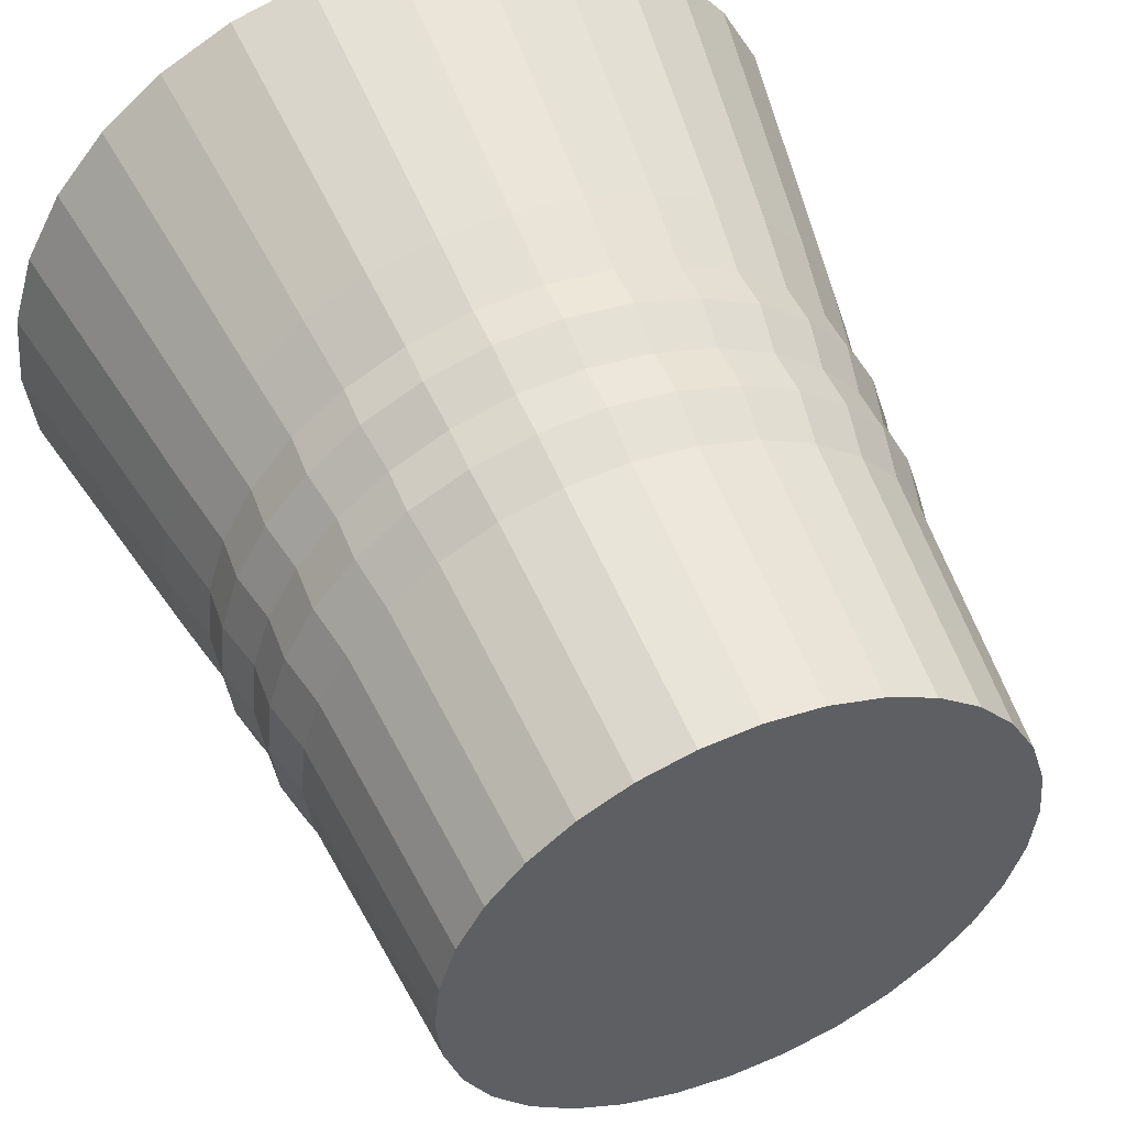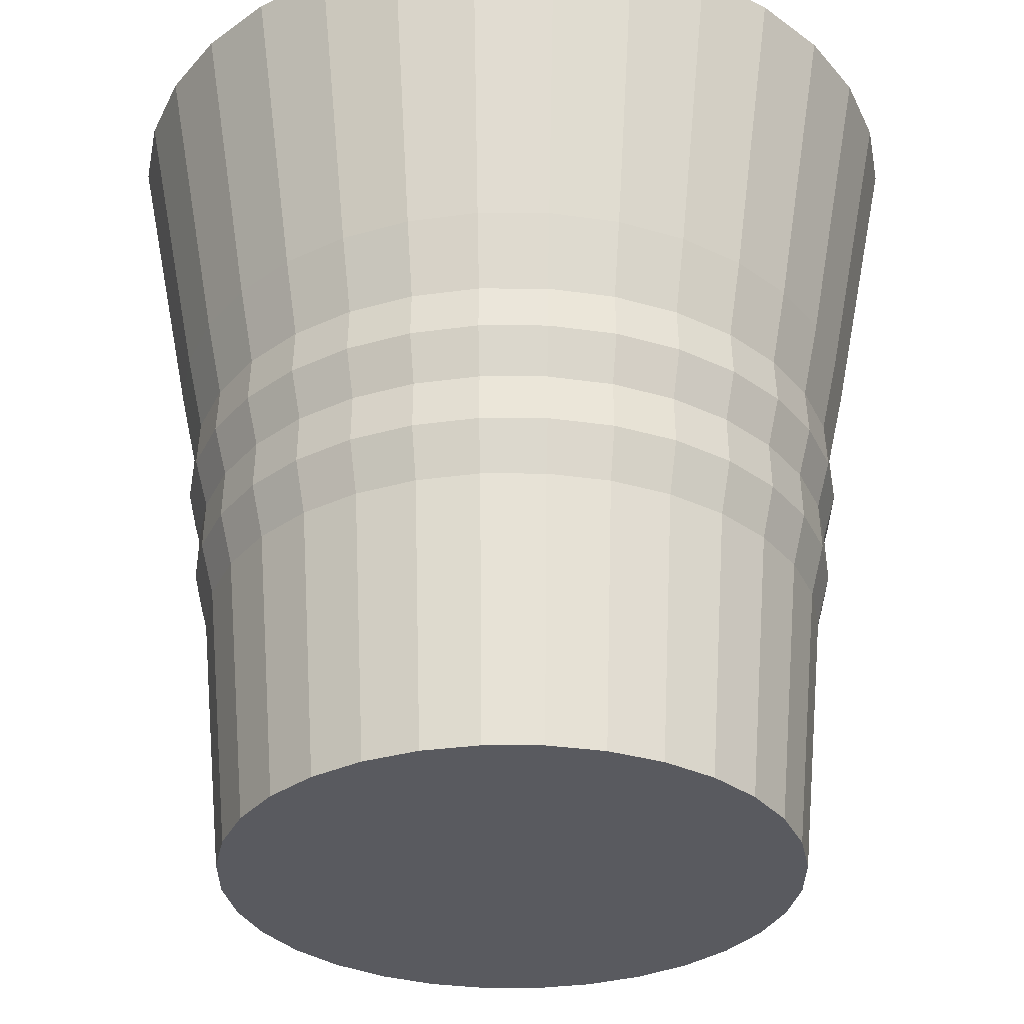
<metadata>
{"format":"obj","ext":"obj","renderer":"f3d","projection":"perspective","resolution":1024,"background":"white","views":[{"elev":51.6,"azim":-22.1,"up":"+Z"},{"elev":-31.9,"azim":-107.1,"up":"+Y"}]}
</metadata>
<code>
v -0.3528 1.38 0.5216
v -0.5478 1.38 0.5408
v -0.7354 1.38 0.5977
v -0.9083 1.38 0.6901
v -1.06 1.38 0.8145
v -1.184 1.38 0.966
v -1.277 1.38 1.139
v -1.334 1.38 1.326
v -1.353 1.38 1.522
v -1.334 1.38 1.717
v -1.277 1.38 1.904
v -1.184 1.38 2.077
v -1.06 1.38 2.229
v -0.9083 1.38 2.353
v -0.7354 1.38 2.445
v -0.5478 1.38 2.502
v -0.3528 1.38 2.522
v -0.1577 1.38 2.502
v 0.02993 1.38 2.445
v 0.2028 1.38 2.353
v 0.3544 1.38 2.229
v 0.4787 1.38 2.077
v 0.5711 1.38 1.904
v 0.628 1.38 1.717
v 0.6472 1.38 1.522
v 0.628 1.38 1.326
v 0.5711 1.38 1.139
v 0.4787 1.38 0.966
v 0.3544 1.38 0.8145
v 0.2028 1.38 0.6901
v 0.02993 1.38 0.5977
v -0.1577 1.38 0.5408
v -0.3528 3.269 0.2868
v -0.5936 3.269 0.3105
v -0.8253 3.269 0.3808
v -1.039 3.269 0.4949
v -1.226 3.269 0.6485
v -1.379 3.269 0.8356
v -1.494 3.269 1.049
v -1.564 3.269 1.281
v -1.588 3.269 1.522
v -1.564 3.269 1.762
v -1.494 3.269 1.994
v -1.379 3.269 2.208
v -1.226 3.269 2.395
v -1.039 3.269 2.548
v -0.8253 3.269 2.662
v -0.5936 3.269 2.733
v -0.3528 3.269 2.756
v -0.1119 3.269 2.733
v 0.1198 3.269 2.662
v 0.3332 3.269 2.548
v 0.5204 3.269 2.395
v 0.6739 3.269 2.208
v 0.788 3.269 1.994
v 0.8583 3.269 1.762
v 0.882 3.269 1.522
v 0.8583 3.269 1.281
v 0.788 3.269 1.049
v 0.6739 3.269 0.8356
v 0.5204 3.269 0.6485
v 0.3332 3.269 0.4949
v 0.1198 3.269 0.3808
v -0.1119 3.269 0.3105
v -0.3528 4.308 0.083
v -0.6334 4.308 0.1106
v -0.9033 4.308 0.1925
v -1.152 4.308 0.3254
v -1.37 4.308 0.5044
v -1.549 4.308 0.7224
v -1.682 4.308 0.9711
v -1.764 4.308 1.241
v -1.791 4.308 1.522
v -1.764 4.308 1.802
v -1.682 4.308 2.072
v -1.549 4.308 2.321
v -1.37 4.308 2.539
v -1.152 4.308 2.718
v -0.9033 4.308 2.851
v -0.6334 4.308 2.933
v -0.3528 4.308 2.96
v -0.0721 4.308 2.933
v 0.1978 4.308 2.851
v 0.4465 4.308 2.718
v 0.6645 4.308 2.539
v 0.8434 4.308 2.321
v 0.9763 4.308 2.072
v 1.058 4.308 1.802
v 1.086 4.308 1.522
v 1.058 4.308 1.241
v 0.9763 4.308 0.9711
v 0.8434 4.308 0.7224
v 0.6645 4.308 0.5044
v 0.4465 4.308 0.3254
v 0.1978 4.308 0.1925
v -0.0721 4.308 0.1106
v -0.3528 4.308 0.3489
v -0.5815 4.308 0.3715
v -0.8015 4.308 0.4382
v -1.004 4.308 0.5466
v -1.182 4.308 0.6924
v -1.328 4.308 0.8701
v -1.436 4.308 1.073
v -1.503 4.308 1.293
v -1.525 4.308 1.522
v -1.503 4.308 1.75
v -1.436 4.308 1.97
v -1.328 4.308 2.173
v -1.182 4.308 2.351
v -1.004 4.308 2.497
v -0.8015 4.308 2.605
v -0.5815 4.308 2.672
v -0.3528 4.308 2.694
v -0.124 4.308 2.672
v 0.096 4.308 2.605
v 0.2987 4.308 2.497
v 0.4764 4.308 2.351
v 0.6223 4.308 2.173
v 0.7306 4.308 1.97
v 0.7974 4.308 1.75
v 0.8199 4.308 1.522
v 0.7974 4.308 1.293
v 0.7306 4.308 1.073
v 0.6223 4.308 0.8701
v 0.4764 4.308 0.6924
v 0.2987 4.308 0.5466
v 0.096 4.308 0.4382
v -0.124 4.308 0.3715
v -0.3528 1.457 0.5151
v -0.5491 1.457 0.5344
v -0.7379 1.457 0.5917
v -0.9119 1.457 0.6847
v -1.064 1.457 0.8099
v -1.19 1.457 0.9624
v -1.283 1.457 1.136
v -1.34 1.457 1.325
v -1.359 1.457 1.522
v -1.34 1.457 1.718
v -1.283 1.457 1.907
v -1.19 1.457 2.081
v -1.064 1.457 2.233
v -0.9119 1.457 2.358
v -0.7379 1.457 2.451
v -0.5491 1.457 2.509
v -0.3528 1.457 2.528
v -0.1564 1.457 2.509
v 0.03243 1.457 2.451
v 0.2064 1.457 2.358
v 0.359 1.457 2.233
v 0.4841 1.457 2.081
v 0.5772 1.457 1.907
v 0.6344 1.457 1.718
v 0.6538 1.457 1.522
v 0.6344 1.457 1.325
v 0.5771 1.457 1.136
v 0.4841 1.457 0.9624
v 0.359 1.457 0.8099
v 0.2064 1.457 0.6847
v 0.03242 1.457 0.5917
v -0.1564 1.457 0.5344
v -0.3528 1.457 0.5151
v -0.5491 1.457 0.5344
v -0.7379 1.457 0.5917
v -0.9119 1.457 0.6847
v -1.064 1.457 0.8099
v -1.19 1.457 0.9624
v -1.283 1.457 1.136
v -1.34 1.457 1.325
v -1.359 1.457 1.522
v -1.34 1.457 1.718
v -1.283 1.457 1.907
v -1.19 1.457 2.081
v -1.064 1.457 2.233
v -0.9119 1.457 2.358
v -0.7379 1.457 2.451
v -0.5491 1.457 2.509
v -0.3528 1.457 2.528
v -0.1564 1.457 2.509
v 0.03243 1.457 2.451
v 0.2064 1.457 2.358
v 0.359 1.457 2.233
v 0.4841 1.457 2.081
v 0.5772 1.457 1.907
v 0.6344 1.457 1.718
v 0.6538 1.457 1.522
v 0.6344 1.457 1.325
v 0.5771 1.457 1.136
v 0.4841 1.457 0.9624
v 0.359 1.457 0.8099
v 0.2064 1.457 0.6847
v 0.03242 1.457 0.5917
v -0.1564 1.457 0.5344
v -0.3528 1.457 0.7595
v -0.5014 1.457 0.7742
v -0.6444 1.457 0.8175
v -0.7761 1.457 0.8879
v -0.8916 1.457 0.9827
v -0.9864 1.457 1.098
v -1.057 1.457 1.23
v -1.1 1.457 1.373
v -1.115 1.457 1.522
v -1.1 1.457 1.67
v -1.057 1.457 1.813
v -0.9864 1.457 1.945
v -0.8916 1.457 2.06
v -0.7761 1.457 2.155
v -0.6444 1.457 2.226
v -0.5014 1.457 2.269
v -0.3528 1.457 2.284
v -0.2041 1.457 2.269
v -0.06112 1.457 2.226
v 0.07063 1.457 2.155
v 0.1861 1.457 2.06
v 0.2809 1.457 1.945
v 0.3513 1.457 1.813
v 0.3947 1.457 1.67
v 0.4093 1.457 1.522
v 0.3947 1.457 1.373
v 0.3513 1.457 1.23
v 0.2809 1.457 1.098
v 0.1861 1.457 0.9827
v 0.07063 1.457 0.8879
v -0.06112 1.457 0.8175
v -0.2041 1.457 0.7742
v 0.8212 2.997 1.522
v 0.7986 2.997 1.751
v -1.329 2.997 2.174
v -1.437 2.997 1.971
v 0.7986 2.997 1.293
v -1.183 2.997 2.352
v 0.7318 2.997 1.072
v -1.005 2.997 2.498
v 0.6233 2.997 0.8694
v -0.802 2.997 2.606
v -0.5818 2.997 0.3702
v -0.3528 2.997 0.3477
v 0.4773 2.997 0.6915
v -0.5818 2.997 2.673
v -0.802 2.997 0.437
v 0.2994 2.997 0.5455
v -0.3528 2.997 2.695
v -1.005 2.997 0.5455
v 0.09648 2.997 0.437
v -0.1237 2.997 2.673
v -1.183 2.997 0.6915
v -0.1237 2.997 0.3702
v 0.09648 2.997 2.606
v -1.329 2.997 0.8694
v 0.2994 2.997 2.498
v -1.437 2.997 1.072
v 0.4773 2.997 2.352
v -1.504 2.997 1.293
v 0.6233 2.997 2.174
v -1.527 2.997 1.522
v 0.7318 2.997 1.971
v -1.504 2.997 1.751
v 0.8059 2.839 1.752
v -1.444 2.839 1.974
v -0.3528 2.839 0.3402
v 0.8286 2.839 1.522
v -1.335 2.839 2.178
v 0.8059 2.839 1.291
v -1.188 2.839 2.357
v 0.7387 2.839 1.069
v -1.009 2.839 2.504
v 0.6295 2.839 0.8652
v -0.8048 2.839 2.613
v -0.5832 2.839 0.3629
v 0.4826 2.839 0.6862
v -0.5832 2.839 2.68
v -0.8048 2.839 0.4301
v 0.3036 2.839 0.5393
v -0.3528 2.839 2.703
v -1.009 2.839 0.5393
v 0.09934 2.839 0.4301
v -0.1223 2.839 2.68
v -1.188 2.839 0.6862
v -0.1223 2.839 0.3629
v 0.09934 2.839 2.613
v -1.335 2.839 0.8652
v 0.3036 2.839 2.504
v -1.444 2.839 1.069
v 0.4826 2.839 2.357
v -1.511 2.839 1.291
v 0.6295 2.839 2.178
v -1.534 2.839 1.522
v 0.7387 2.839 1.974
v -1.511 2.839 1.752
v 0.7593 2.667 1.743
v -1.4 2.667 1.955
v -0.3528 2.667 0.3877
v 0.7811 2.667 1.522
v -1.296 2.667 2.152
v 0.7593 2.667 1.3
v -1.155 2.667 2.323
v 0.6948 2.667 1.088
v -0.9827 2.667 2.464
v 0.59 2.667 0.8916
v -0.7867 2.667 2.569
v -0.574 2.667 0.4095
v 0.449 2.667 0.7198
v -0.574 2.667 2.634
v -0.7867 2.667 0.474
v 0.2772 2.667 0.5788
v -0.3528 2.667 2.655
v -0.9827 2.667 0.5788
v 0.08116 2.667 0.474
v -0.1315 2.667 2.634
v -1.155 2.667 0.7198
v -0.1315 2.667 0.4095
v 0.08116 2.667 2.569
v -1.296 2.667 0.8916
v 0.2772 2.667 2.464
v -1.4 2.667 1.088
v 0.449 2.667 2.323
v -1.465 2.667 1.3
v 0.59 2.667 2.152
v -1.487 2.667 1.522
v 0.6948 2.667 1.955
v -1.465 2.667 1.743
v 0.7644 2.499 1.744
v -1.405 2.499 1.957
v -0.3528 2.499 0.3825
v 0.7863 2.499 1.522
v -1.3 2.499 2.154
v 0.7644 2.499 1.299
v -1.158 2.499 2.327
v 0.6996 2.499 1.086
v -0.9856 2.499 2.469
v 0.5943 2.499 0.8888
v -0.7886 2.499 2.574
v -0.575 2.499 0.4044
v 0.4527 2.499 0.7162
v -0.575 2.499 2.639
v -0.7886 2.499 0.4692
v 0.2801 2.499 0.5745
v -0.3528 2.499 2.661
v -0.9856 2.499 0.5745
v 0.08314 2.499 0.4692
v -0.1305 2.499 2.639
v -1.158 2.499 0.7162
v -0.1305 2.499 0.4044
v 0.08314 2.499 2.574
v -1.3 2.499 0.8888
v 0.2801 2.499 2.469
v -1.405 2.499 1.086
v 0.4527 2.499 2.327
v -1.47 2.499 1.299
v 0.5943 2.499 2.154
v -1.492 2.499 1.522
v 0.6996 2.499 1.957
v -1.47 2.499 1.744
v 0.7174 2.315 1.734
v -1.361 2.315 1.939
v -0.3528 2.315 0.4305
v 0.7383 2.315 1.522
v -1.26 2.315 2.128
v 0.7174 2.315 1.309
v -1.124 2.315 2.293
v 0.6553 2.315 1.104
v -0.9589 2.315 2.429
v 0.5544 2.315 0.9154
v -0.7703 2.315 2.53
v -0.5656 2.315 0.4515
v 0.4188 2.315 0.7501
v -0.5656 2.315 2.592
v -0.7703 2.315 0.5136
v 0.2534 2.315 0.6144
v -0.3528 2.315 2.613
v -0.9589 2.315 0.6144
v 0.06478 2.315 0.5136
v -0.1399 2.315 2.592
v -1.124 2.315 0.7501
v -0.1399 2.315 0.4515
v 0.06478 2.315 2.53
v -1.26 2.315 0.9154
v 0.2534 2.315 2.429
v -1.361 2.315 1.104
v 0.4188 2.315 2.293
v -1.423 2.315 1.309
v 0.5544 2.315 2.128
v -1.444 2.315 1.522
v 0.6553 2.315 1.939
v -1.423 2.315 1.734
f 15 11 3
f 64 33 65
f 225 57 56
f 227 44 43
f 225 229 58
f 230 45 44
f 231 59 58
f 232 46 45
f 231 233 60
f 234 47 46
f 235 34 33
f 233 237 61
f 234 238 48
f 235 239 35
f 237 240 62
f 241 49 48
f 242 36 35
f 243 63 62
f 244 50 49
f 245 37 36
f 246 64 63
f 247 51 50
f 248 38 37
f 246 236 33
f 247 249 52
f 250 39 38
f 249 251 53
f 252 40 39
f 251 253 54
f 252 254 41
f 255 55 54
f 254 256 42
f 226 56 55
f 228 43 42
f 87 119 118
f 51 52 84
f 39 71 70
f 53 85 84
f 40 72 71
f 54 86 85
f 41 73 72
f 55 87 86
f 41 42 74
f 55 56 88
f 42 43 75
f 57 89 88
f 43 44 76
f 58 90 89
f 44 45 77
f 59 91 90
f 46 78 77
f 60 92 91
f 47 79 78
f 33 34 66
f 60 61 93
f 48 80 79
f 35 67 66
f 61 62 94
f 48 49 81
f 36 68 67
f 63 95 94
f 50 82 81
f 36 37 69
f 64 96 95
f 50 51 83
f 38 70 69
f 122 154 153
f 73 74 106
f 88 120 119
f 75 107 106
f 89 121 120
f 76 108 107
f 89 90 122
f 76 77 109
f 91 123 122
f 77 78 110
f 92 124 123
f 79 111 110
f 66 98 97
f 93 125 124
f 79 80 112
f 66 67 99
f 94 126 125
f 81 113 112
f 67 68 100
f 95 127 126
f 82 114 113
f 68 69 101
f 96 128 127
f 83 115 114
f 70 102 101
f 65 97 128
f 84 116 115
f 70 71 103
f 85 117 116
f 71 72 104
f 86 118 117
f 72 73 105
f 129 130 162
f 109 141 140
f 123 155 154
f 110 142 141
f 124 156 155
f 111 143 142
f 97 98 130
f 125 157 156
f 112 144 143
f 99 131 130
f 126 158 157
f 113 145 144
f 100 132 131
f 127 159 158
f 114 146 145
f 100 101 133
f 127 128 160
f 115 147 146
f 102 134 133
f 97 129 160
f 116 148 147
f 103 135 134
f 117 149 148
f 104 136 135
f 118 150 149
f 105 137 136
f 119 151 150
f 106 138 137
f 120 152 151
f 107 139 138
f 121 153 152
f 108 140 139
f 164 165 197
f 156 157 189
f 143 144 176
f 130 131 163
f 157 158 190
f 144 145 177
f 131 132 164
f 158 159 191
f 145 146 178
f 132 133 165
f 159 160 192
f 146 147 179
f 133 134 166
f 160 129 161
f 147 148 180
f 134 135 167
f 148 149 181
f 135 136 168
f 149 150 182
f 136 137 169
f 150 151 183
f 137 138 170
f 151 152 184
f 138 139 171
f 152 153 185
f 139 140 172
f 153 154 186
f 140 141 173
f 154 155 187
f 141 142 174
f 155 156 188
f 142 143 175
f 213 217 193
f 192 224 223
f 178 179 211
f 165 166 198
f 161 193 224
f 180 212 211
f 166 167 199
f 181 213 212
f 168 200 199
f 182 214 213
f 168 169 201
f 182 183 215
f 169 170 202
f 184 216 215
f 171 203 202
f 185 217 216
f 171 172 204
f 186 218 217
f 173 205 204
f 187 219 218
f 173 174 206
f 188 220 219
f 174 175 207
f 162 194 193
f 189 221 220
f 175 176 208
f 163 195 194
f 190 222 221
f 177 209 208
f 164 196 195
f 191 223 222
f 177 178 210
f 258 228 256
f 257 226 255
f 288 256 254
f 285 287 255
f 286 254 252
f 283 285 253
f 284 252 250
f 281 283 251
f 282 250 248
f 281 249 247
f 278 259 236
f 280 248 245
f 279 247 244
f 275 278 246
f 274 277 245
f 276 244 241
f 272 275 243
f 274 242 239
f 270 273 241
f 272 240 237
f 268 271 239
f 270 238 234
f 266 269 237
f 268 235 236
f 267 234 232
f 264 266 233
f 263 265 232
f 262 264 231
f 263 230 227
f 262 229 225
f 258 261 227
f 260 225 226
f 292 260 257
f 290 293 261
f 292 294 262
f 295 263 261
f 294 296 264
f 295 297 265
f 296 298 266
f 297 299 267
f 291 300 268
f 298 301 269
f 299 302 270
f 303 271 268
f 301 304 272
f 302 305 273
f 306 274 271
f 307 275 272
f 305 308 276
f 306 309 277
f 310 278 275
f 308 311 279
f 312 280 277
f 310 291 259
f 313 281 279
f 314 282 280
f 313 315 283
f 316 284 282
f 315 317 285
f 318 286 284
f 317 319 287
f 320 288 286
f 319 289 257
f 290 258 288
f 322 290 320
f 321 289 319
f 352 320 318
f 349 351 319
f 348 350 318
f 349 317 315
f 346 348 316
f 347 315 313
f 346 314 312
f 345 313 311
f 342 323 291
f 344 312 309
f 343 311 308
f 339 342 310
f 341 309 306
f 337 340 308
f 336 339 307
f 335 338 306
f 334 337 305
f 336 304 301
f 335 303 300
f 331 334 302
f 333 301 298
f 332 300 291
f 331 299 297
f 330 298 296
f 329 297 295
f 328 296 294
f 327 295 293
f 324 326 294
f 322 325 293
f 324 292 289
f 353 356 324
f 357 325 322
f 356 358 326
f 359 327 325
f 360 328 326
f 361 329 327
f 362 330 328
f 363 331 329
f 355 364 332
f 362 365 333
f 366 334 331
f 364 367 335
f 365 368 336
f 369 337 334
f 370 338 335
f 371 339 336
f 369 372 340
f 373 341 338
f 371 374 342
f 375 343 340
f 376 344 341
f 355 323 342
f 377 345 343
f 378 346 344
f 377 379 347
f 380 348 346
f 379 381 349
f 382 350 348
f 381 383 351
f 382 384 352
f 383 353 321
f 354 322 352
f 10 11 354
f 24 353 383
f 10 384 382
f 23 383 381
f 9 382 380
f 22 381 379
f 8 380 378
f 20 21 379
f 7 378 376
f 20 377 375
f 1 355 374
f 6 376 373
f 19 375 372
f 31 32 374
f 5 373 370
f 17 18 372
f 30 31 371
f 4 370 367
f 17 369 366
f 30 368 365
f 3 367 364
f 15 16 366
f 29 365 362
f 1 2 364
f 15 363 361
f 27 28 362
f 13 14 361
f 27 360 358
f 13 359 357
f 26 358 356
f 12 357 354
f 25 356 353
f 3 2 1
f 1 32 3
f 31 30 29
f 29 28 27
f 27 26 25
f 25 24 27
f 23 22 21
f 21 20 19
f 19 18 15
f 17 16 15
f 15 14 11
f 13 12 11
f 11 10 9
f 9 8 11
f 7 6 5
f 5 4 3
f 3 32 31
f 31 29 27
f 27 24 23
f 23 21 27
f 18 17 15
f 14 13 11
f 11 8 7
f 7 5 11
f 3 31 27
f 27 21 19
f 19 15 3
f 11 5 3
f 3 27 19
f 96 64 65
f 226 225 56
f 228 227 43
f 57 225 58
f 227 230 44
f 229 231 58
f 230 232 45
f 59 231 60
f 232 234 46
f 236 235 33
f 60 233 61
f 47 234 48
f 34 235 35
f 61 237 62
f 238 241 48
f 239 242 35
f 240 243 62
f 241 244 49
f 242 245 36
f 243 246 63
f 244 247 50
f 245 248 37
f 64 246 33
f 51 247 52
f 248 250 38
f 52 249 53
f 250 252 39
f 53 251 54
f 40 252 41
f 253 255 54
f 41 254 42
f 255 226 55
f 256 228 42
f 86 87 118
f 83 51 84
f 38 39 70
f 52 53 84
f 39 40 71
f 53 54 85
f 40 41 72
f 54 55 86
f 73 41 74
f 87 55 88
f 74 42 75
f 56 57 88
f 75 43 76
f 57 58 89
f 76 44 77
f 58 59 90
f 45 46 77
f 59 60 91
f 46 47 78
f 65 33 66
f 92 60 93
f 47 48 79
f 34 35 66
f 93 61 94
f 80 48 81
f 35 36 67
f 62 63 94
f 49 50 81
f 68 36 69
f 63 64 95
f 82 50 83
f 37 38 69
f 121 122 153
f 105 73 106
f 87 88 119
f 74 75 106
f 88 89 120
f 75 76 107
f 121 89 122
f 108 76 109
f 90 91 122
f 109 77 110
f 91 92 123
f 78 79 110
f 65 66 97
f 92 93 124
f 111 79 112
f 98 66 99
f 93 94 125
f 80 81 112
f 99 67 100
f 94 95 126
f 81 82 113
f 100 68 101
f 95 96 127
f 82 83 114
f 69 70 101
f 96 65 128
f 83 84 115
f 102 70 103
f 84 85 116
f 103 71 104
f 85 86 117
f 104 72 105
f 161 129 162
f 108 109 140
f 122 123 154
f 109 110 141
f 123 124 155
f 110 111 142
f 129 97 130
f 124 125 156
f 111 112 143
f 98 99 130
f 125 126 157
f 112 113 144
f 99 100 131
f 126 127 158
f 113 114 145
f 132 100 133
f 159 127 160
f 114 115 146
f 101 102 133
f 128 97 160
f 115 116 147
f 102 103 134
f 116 117 148
f 103 104 135
f 117 118 149
f 104 105 136
f 118 119 150
f 105 106 137
f 119 120 151
f 106 107 138
f 120 121 152
f 107 108 139
f 196 164 197
f 188 156 189
f 175 143 176
f 162 130 163
f 189 157 190
f 176 144 177
f 163 131 164
f 190 158 191
f 177 145 178
f 164 132 165
f 191 159 192
f 178 146 179
f 165 133 166
f 192 160 161
f 179 147 180
f 166 134 167
f 180 148 181
f 167 135 168
f 181 149 182
f 168 136 169
f 182 150 183
f 169 137 170
f 183 151 184
f 170 138 171
f 184 152 185
f 171 139 172
f 185 153 186
f 172 140 173
f 186 154 187
f 173 141 174
f 187 155 188
f 174 142 175
f 193 194 197
f 195 196 197
f 197 198 201
f 199 200 201
f 201 202 203
f 203 204 205
f 205 206 209
f 207 208 209
f 209 210 213
f 211 212 213
f 213 214 217
f 215 216 217
f 217 218 219
f 219 220 217
f 221 222 223
f 223 224 221
f 194 195 197
f 198 199 201
f 201 203 205
f 206 207 209
f 210 211 213
f 214 215 217
f 217 220 221
f 221 224 193
f 193 197 209
f 201 205 209
f 209 213 193
f 217 221 193
f 197 201 209
f 191 192 223
f 210 178 211
f 197 165 198
f 192 161 224
f 179 180 211
f 198 166 199
f 180 181 212
f 167 168 199
f 181 182 213
f 200 168 201
f 214 182 215
f 201 169 202
f 183 184 215
f 170 171 202
f 184 185 216
f 203 171 204
f 185 186 217
f 172 173 204
f 186 187 218
f 205 173 206
f 187 188 219
f 206 174 207
f 161 162 193
f 188 189 220
f 207 175 208
f 162 163 194
f 189 190 221
f 176 177 208
f 163 164 195
f 190 191 222
f 209 177 210
f 288 258 256
f 287 257 255
f 286 288 254
f 253 285 255
f 284 286 252
f 251 283 253
f 282 284 250
f 249 281 251
f 280 282 248
f 279 281 247
f 246 278 236
f 277 280 245
f 276 279 244
f 243 275 246
f 242 274 245
f 273 276 241
f 240 272 243
f 271 274 239
f 238 270 241
f 269 272 237
f 235 268 239
f 267 270 234
f 233 266 237
f 259 268 236
f 265 267 232
f 231 264 233
f 230 263 232
f 229 262 231
f 261 263 227
f 260 262 225
f 228 258 227
f 257 260 226
f 289 292 257
f 258 290 261
f 260 292 262
f 293 295 261
f 262 294 264
f 263 295 265
f 264 296 266
f 265 297 267
f 259 291 268
f 266 298 269
f 267 299 270
f 300 303 268
f 269 301 272
f 270 302 273
f 303 306 271
f 304 307 272
f 273 305 276
f 274 306 277
f 307 310 275
f 276 308 279
f 309 312 277
f 278 310 259
f 311 313 279
f 312 314 280
f 281 313 283
f 314 316 282
f 283 315 285
f 316 318 284
f 285 317 287
f 318 320 286
f 287 319 257
f 320 290 288
f 352 322 320
f 351 321 319
f 350 352 318
f 317 349 319
f 316 348 318
f 347 349 315
f 314 346 316
f 345 347 313
f 344 346 312
f 343 345 311
f 310 342 291
f 341 344 309
f 340 343 308
f 307 339 310
f 338 341 306
f 305 337 308
f 304 336 307
f 303 335 306
f 302 334 305
f 333 336 301
f 332 335 300
f 299 331 302
f 330 333 298
f 323 332 291
f 329 331 297
f 328 330 296
f 327 329 295
f 326 328 294
f 325 327 293
f 292 324 294
f 290 322 293
f 321 324 289
f 321 353 324
f 354 357 322
f 324 356 326
f 357 359 325
f 358 360 326
f 359 361 327
f 360 362 328
f 361 363 329
f 323 355 332
f 330 362 333
f 363 366 331
f 332 364 335
f 333 365 336
f 366 369 334
f 367 370 335
f 368 371 336
f 337 369 340
f 370 373 338
f 339 371 342
f 372 375 340
f 373 376 341
f 374 355 342
f 375 377 343
f 376 378 344
f 345 377 347
f 378 380 346
f 347 379 349
f 380 382 348
f 349 381 351
f 350 382 352
f 351 383 321
f 384 354 352
f 384 10 354
f 23 24 383
f 9 10 382
f 22 23 381
f 8 9 380
f 21 22 379
f 7 8 378
f 377 20 379
f 6 7 376
f 19 20 375
f 32 1 374
f 5 6 373
f 18 19 372
f 371 31 374
f 4 5 370
f 369 17 372
f 368 30 371
f 3 4 367
f 16 17 366
f 29 30 365
f 2 3 364
f 363 15 366
f 28 29 362
f 355 1 364
f 14 15 361
f 360 27 362
f 359 13 361
f 26 27 358
f 12 13 357
f 25 26 356
f 11 12 354
f 24 25 353

</code>
